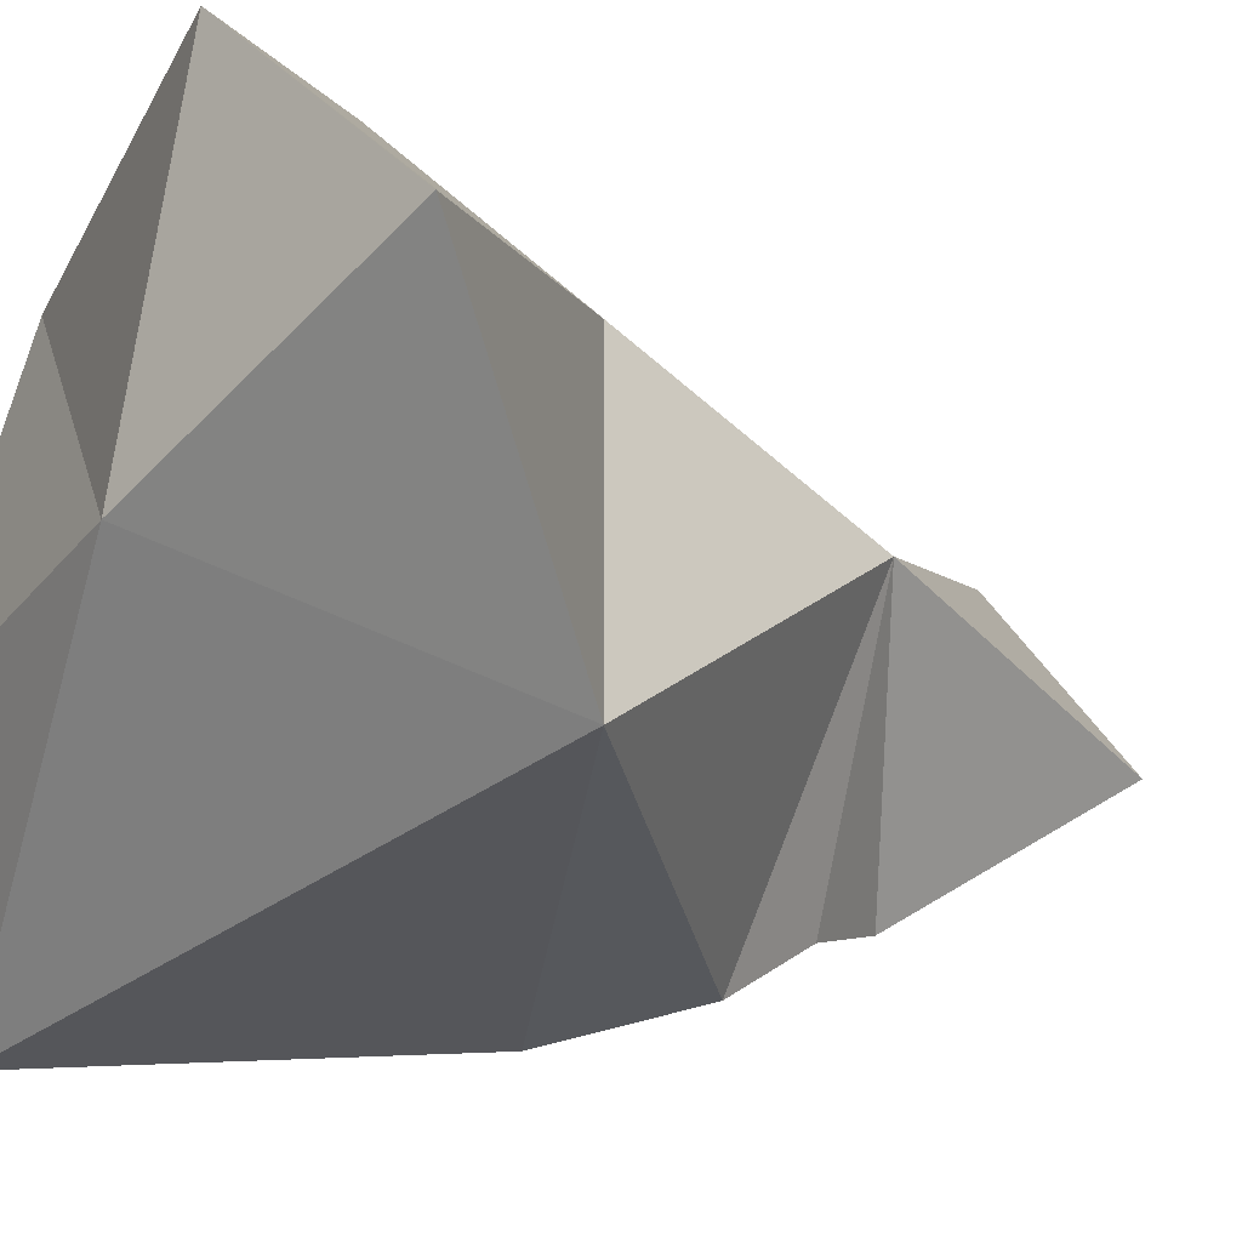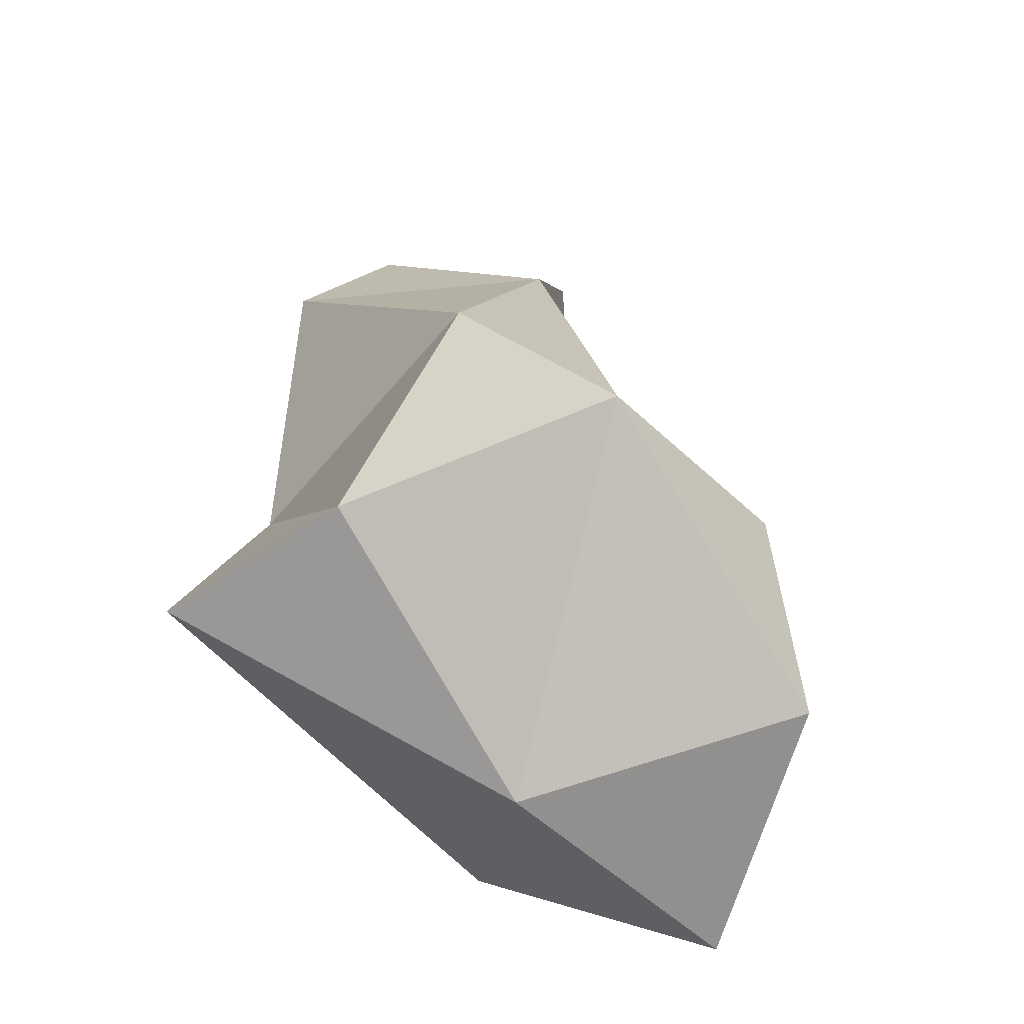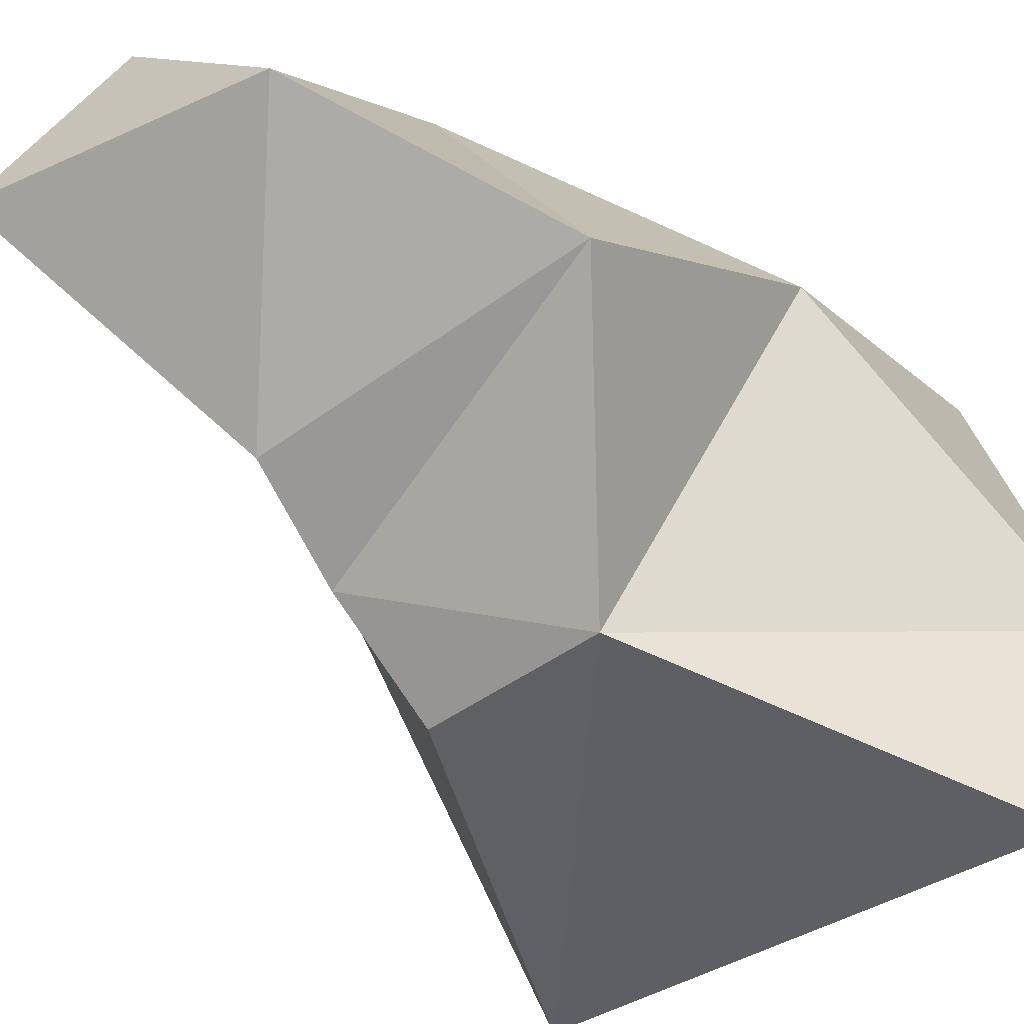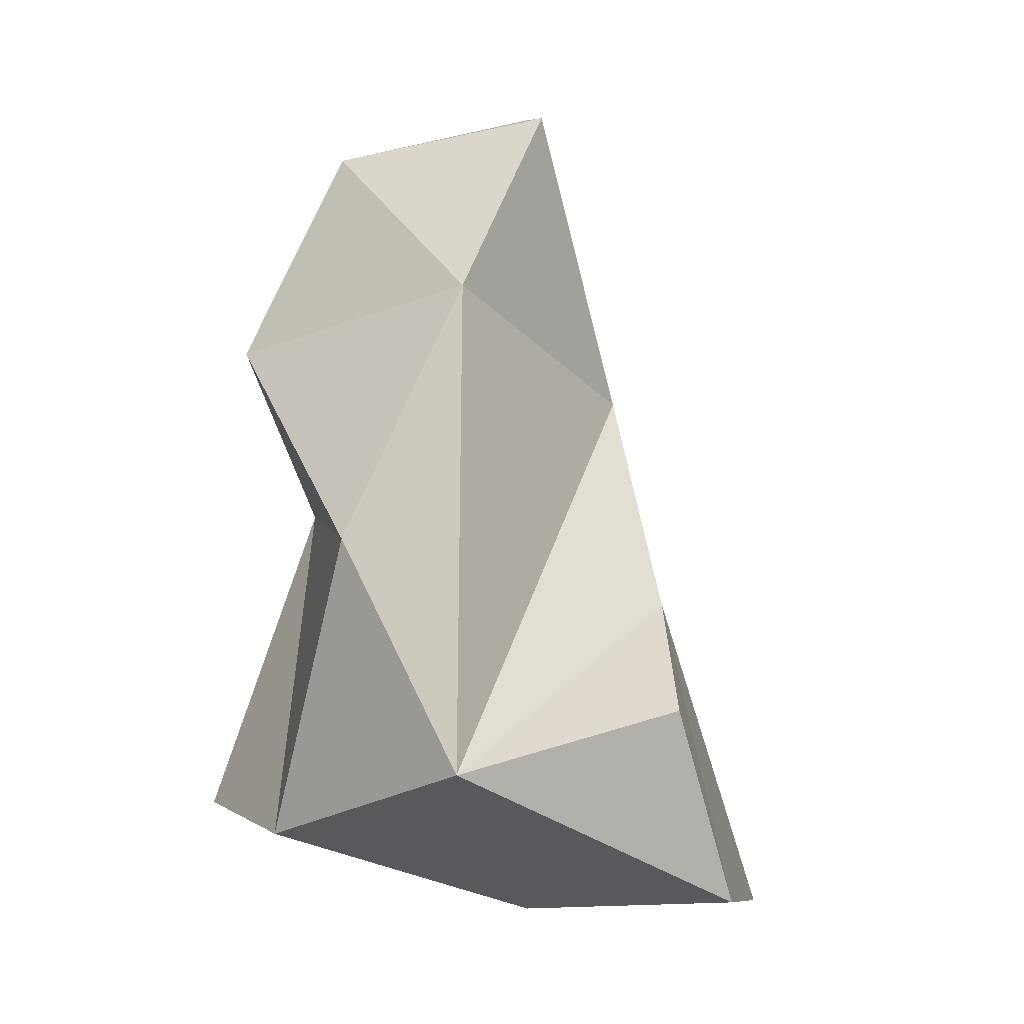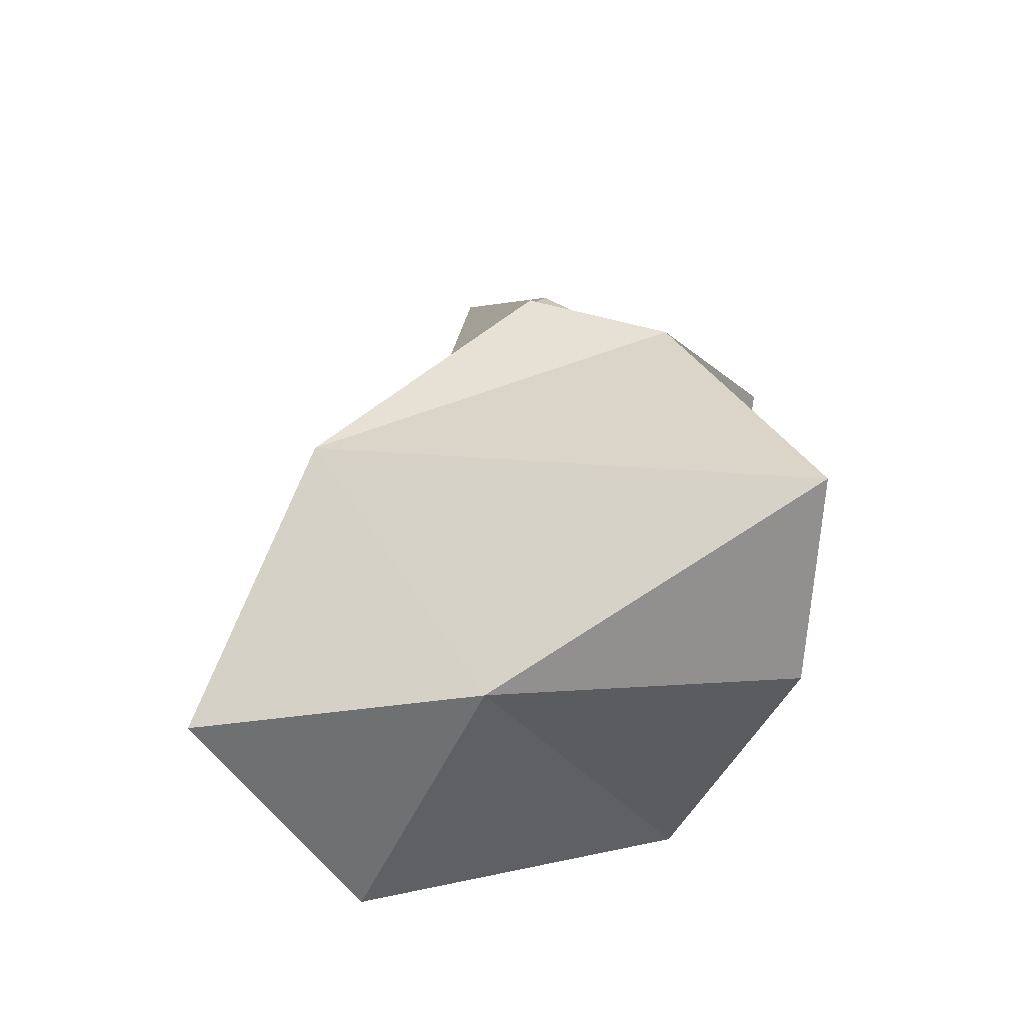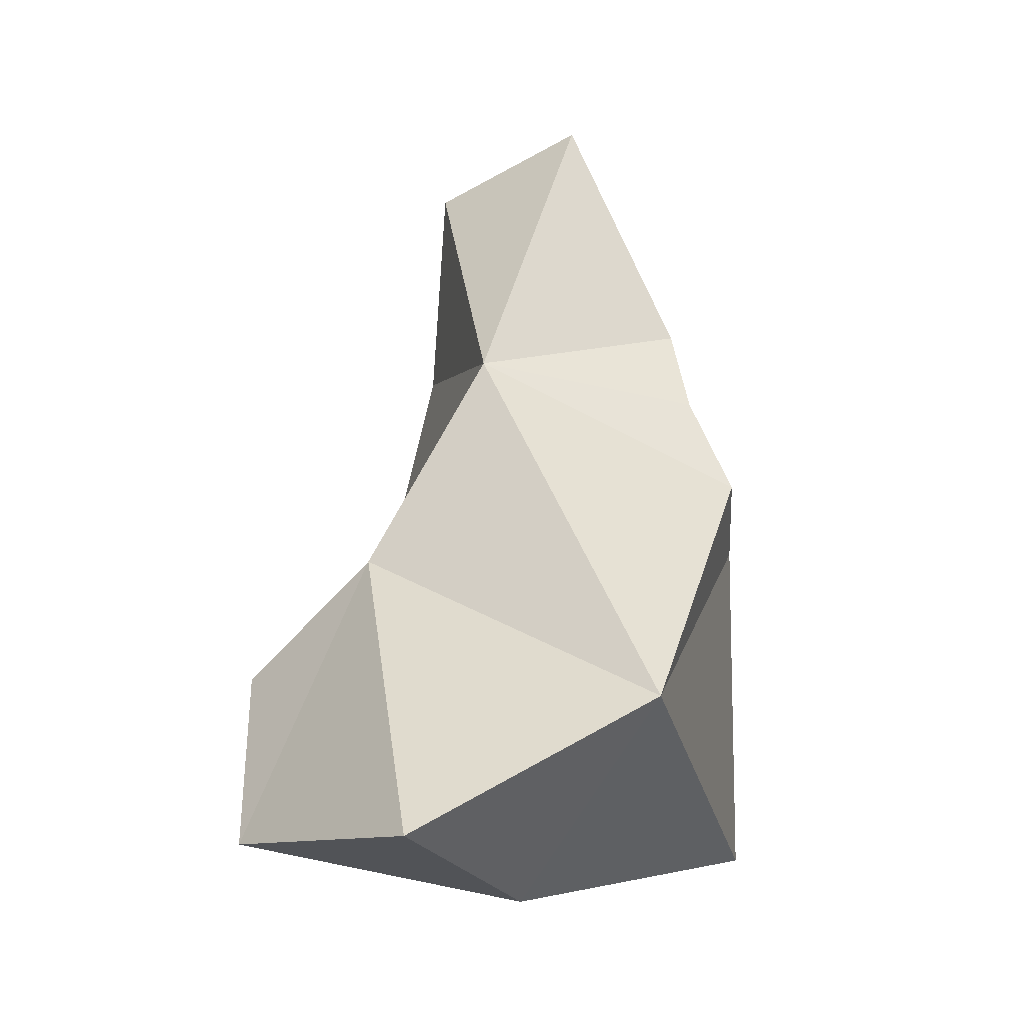
<metadata>
{"format":"obj","ext":"obj","renderer":"f3d","projection":"perspective","resolution":1024,"background":"white","views":[{"elev":-9.3,"azim":40.5,"up":"+Z"},{"elev":-56.2,"azim":-72.0,"up":"+Y"},{"elev":-62.7,"azim":-136.1,"up":"+Z"},{"elev":0.8,"azim":-43.9,"up":"+Y"},{"elev":-66.0,"azim":158.1,"up":"+Y"},{"elev":-25.1,"azim":84.2,"up":"+Y"}]}
</metadata>
<code>
g PillarIce
v -0.5486 -0.5355 0.2585
v -0.5823 -0.02602 -0.09393
v -0.3156 0.5619 0.02467
v -0.5136 0.4182 -0.5475
v -0.3156 0.5619 0.02467
v -0.5823 -0.02602 -0.09393
v -0.5868 -0.7315 -0.3401
v -0.5823 -0.02602 -0.09393
v -0.5486 -0.5355 0.2585
v -0.3209 0.8982 -0.4097
v -0.3156 0.5619 0.02467
v -0.5136 0.4182 -0.5475
v 0.1864 0.04275 -0.6872
v -0.1421 0.009542 -0.7448
v 0.577 -0.6526 -0.4234
v -0.1421 0.009542 -0.7448
v -0.4407 -0.7212 -0.7876
v 0.577 -0.6526 -0.4234
v 0.1816 -0.1939 0.2001
v 0.2872 0.3013 -0.06291
v 0.577 -0.6526 -0.4234
v -0.04813 0.9832 0.01598
v 0.2872 0.3013 -0.06291
v -0.3156 0.5619 0.02467
v 0.2082 1.049 -0.2997
v 0.09053 0.5132 -0.5675
v 0.2872 0.3013 -0.06291
v 0.09053 0.5132 -0.5675
v 0.1595 0.283 -0.5952
v 0.2872 0.3013 -0.06291
v -0.04813 0.9832 0.01598
v -0.3156 0.5619 0.02467
v -0.3209 0.8982 -0.4097
v 0.1283 -0.8772 0.4684
v -0.5486 -0.5355 0.2585
v -0.05382 -0.4158 0.4664
v 0.577 -0.6526 -0.4234
v 0.2872 0.3013 -0.06291
v 0.1864 0.04275 -0.6872
v 0.1864 0.04275 -0.6872
v 0.2872 0.3013 -0.06291
v 0.1595 0.283 -0.5952
v 0.09053 0.5132 -0.5675
v -0.3209 0.8982 -0.4097
v -0.5136 0.4182 -0.5475
v 0.1864 0.04275 -0.6872
v 0.1595 0.283 -0.5952
v -0.1421 0.009542 -0.7448
v -0.1421 0.009542 -0.7448
v 0.1595 0.283 -0.5952
v -0.5136 0.4182 -0.5475
v 0.1595 0.283 -0.5952
v 0.09053 0.5132 -0.5675
v -0.5136 0.4182 -0.5475
v 0.2872 0.3013 -0.06291
v -0.04813 0.9832 0.01598
v 0.2082 1.049 -0.2997
v 0.2082 1.049 -0.2997
v -0.04813 0.9832 0.01598
v -0.3209 0.8982 -0.4097
v -0.3156 0.5619 0.02467
v 0.2872 0.3013 -0.06291
v -0.5486 -0.5355 0.2585
v 0.2872 0.3013 -0.06291
v 0.1816 -0.1939 0.2001
v -0.5486 -0.5355 0.2585
v -0.5486 -0.5355 0.2585
v 0.1816 -0.1939 0.2001
v -0.05382 -0.4158 0.4664
v 0.6294 -0.9922 0.1221
v 0.1283 -0.8772 0.4684
v 0.1816 -0.1939 0.2001
v 0.1283 -0.8772 0.4684
v -0.05382 -0.4158 0.4664
v 0.1816 -0.1939 0.2001
v -0.4407 -0.7212 -0.7876
v -0.1421 0.009542 -0.7448
v -0.5868 -0.7315 -0.3401
v -0.5868 -0.7315 -0.3401
v -0.1421 0.009542 -0.7448
v -0.5823 -0.02602 -0.09393
v -0.5823 -0.02602 -0.09393
v -0.1421 0.009542 -0.7448
v -0.5136 0.4182 -0.5475
v 0.1816 -0.1939 0.2001
v 0.577 -0.6526 -0.4234
v 0.6294 -0.9922 0.1221
v -0.3209 0.8982 -0.4097
v 0.09053 0.5132 -0.5675
v 0.2082 1.049 -0.2997
v -0.5868 -0.7315 -0.3401
v -0.5486 -0.5355 0.2585
v 0.08701 -0.9808 -0.1725
v -0.5486 -0.5355 0.2585
v 0.1283 -0.8772 0.4684
v 0.08701 -0.9808 -0.1725
v -0.4407 -0.7212 -0.7876
v 0.08701 -0.9808 -0.1725
v 0.577 -0.6526 -0.4234
v 0.6294 -0.9922 0.1221
v 0.577 -0.6526 -0.4234
v 0.08701 -0.9808 -0.1725
v 0.1283 -0.8772 0.4684
v 0.6294 -0.9922 0.1221
v 0.08701 -0.9808 -0.1725
v -0.4407 -0.7212 -0.7876
v -0.5868 -0.7315 -0.3401
v 0.08701 -0.9808 -0.1725
g PillarIce_0
f 3 2 1
f 6 5 4
f 9 8 7
f 12 11 10
f 15 14 13
f 18 17 16
f 21 20 19
f 24 23 22
f 27 26 25
f 30 29 28
f 33 32 31
f 36 35 34
f 39 38 37
f 42 41 40
f 45 44 43
f 48 47 46
f 51 50 49
f 54 53 52
f 57 56 55
f 60 59 58
f 63 62 61
f 66 65 64
f 69 68 67
f 72 71 70
f 75 74 73
f 78 77 76
f 81 80 79
f 84 83 82
f 87 86 85
f 90 89 88
f 93 92 91
f 96 95 94
f 99 98 97
f 102 101 100
f 105 104 103
f 108 107 106

</code>
